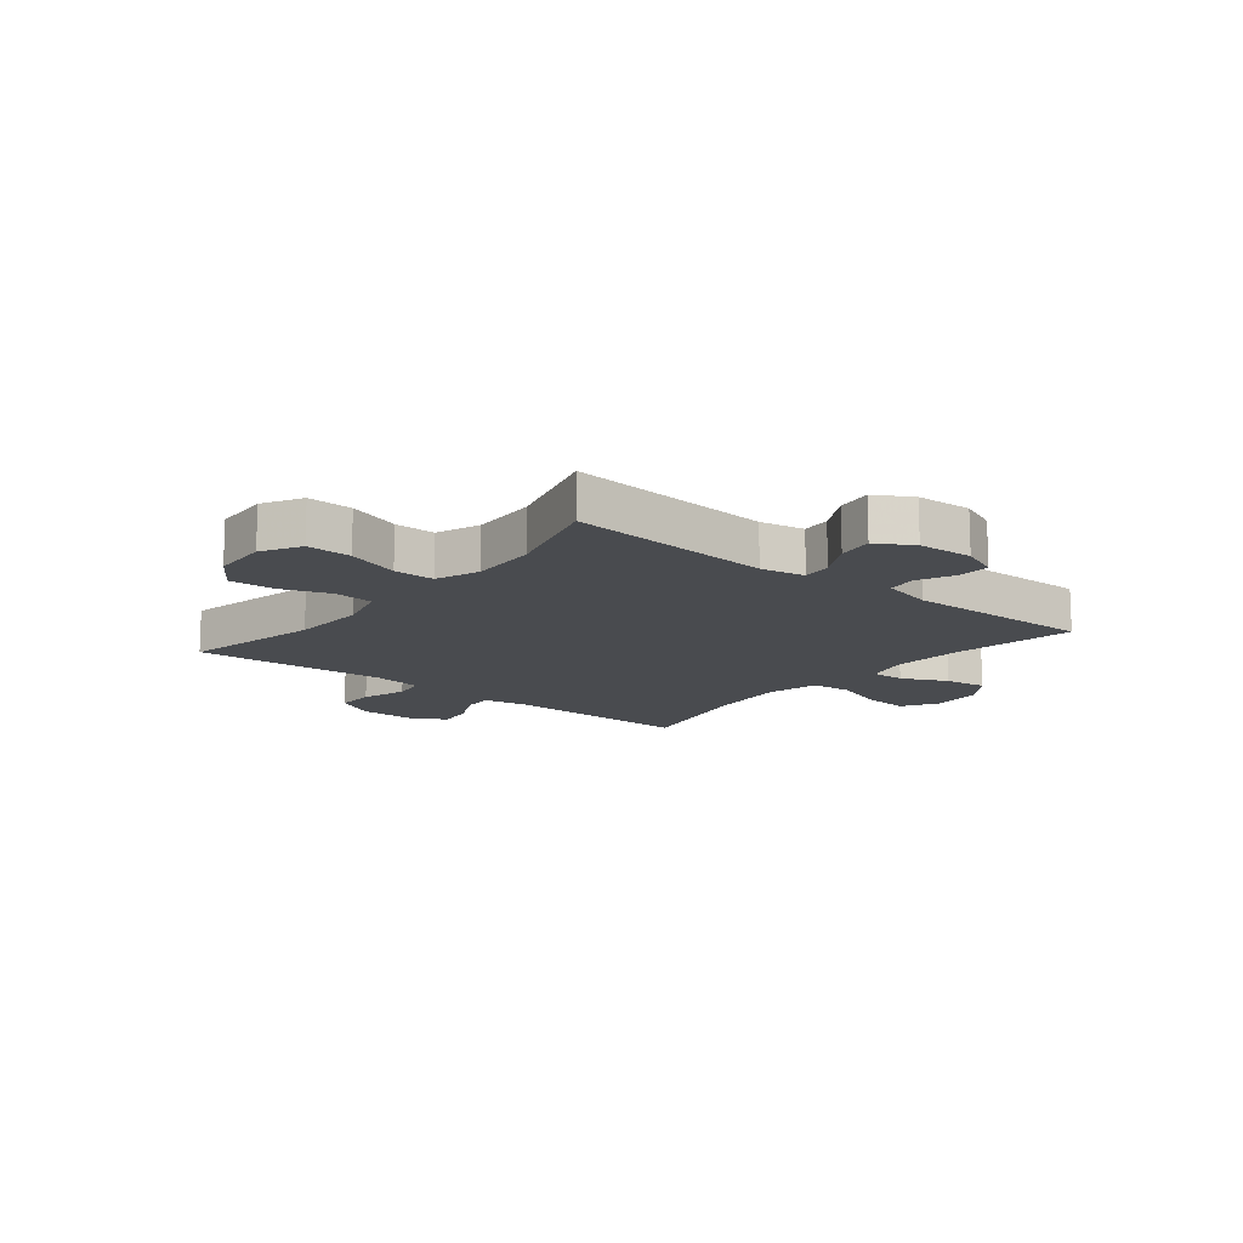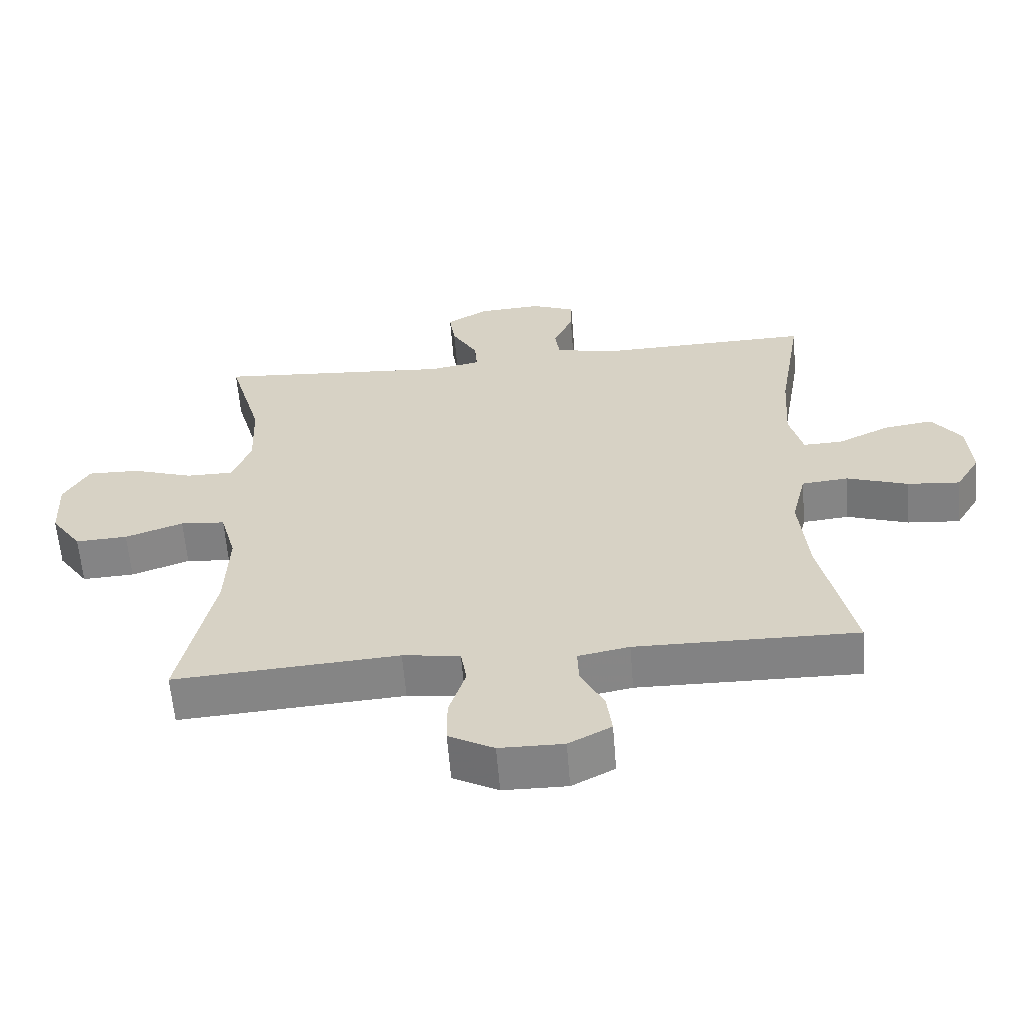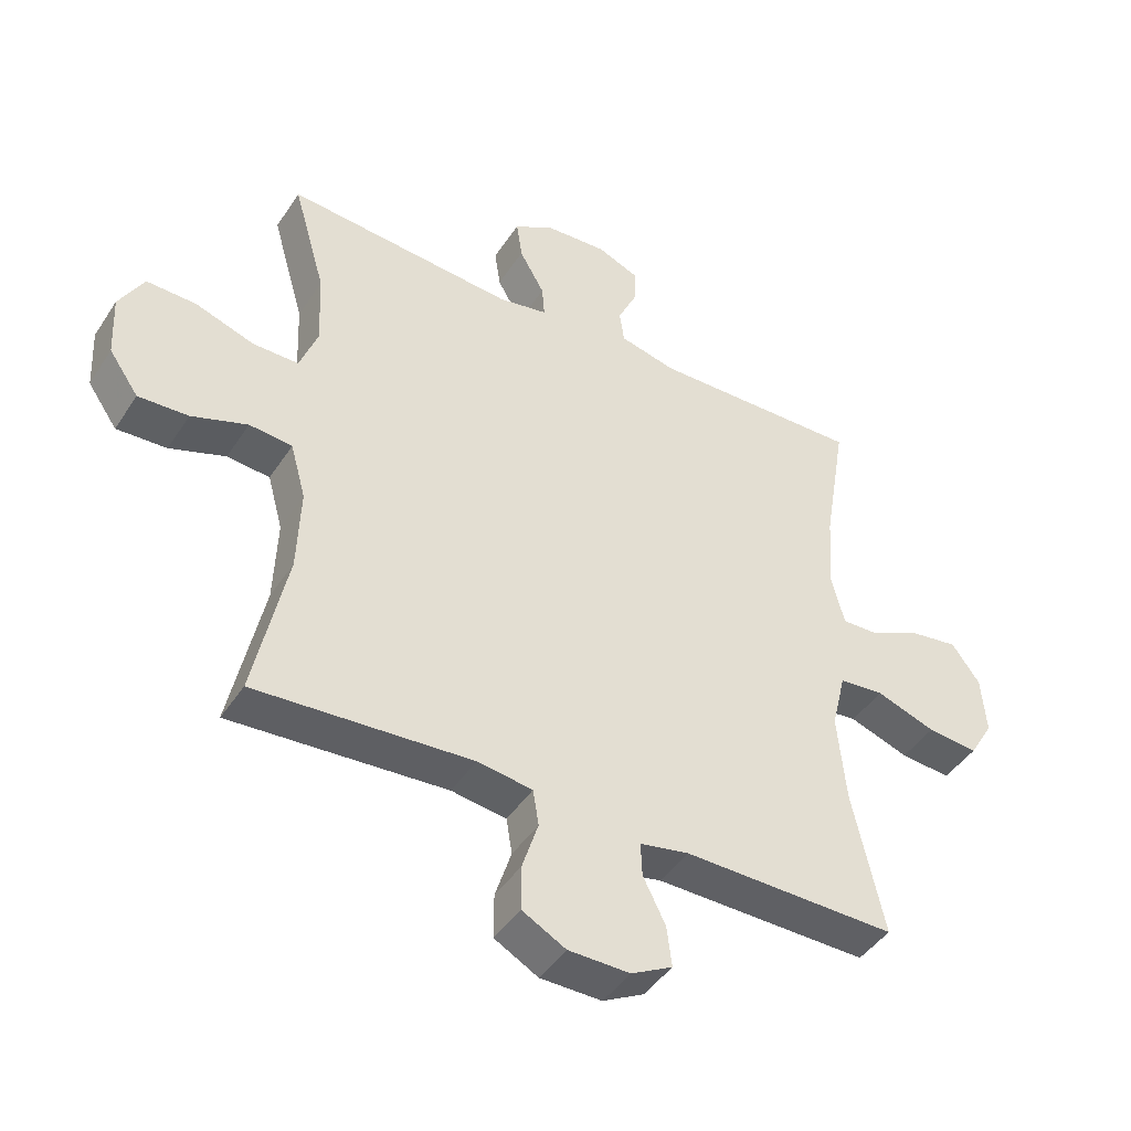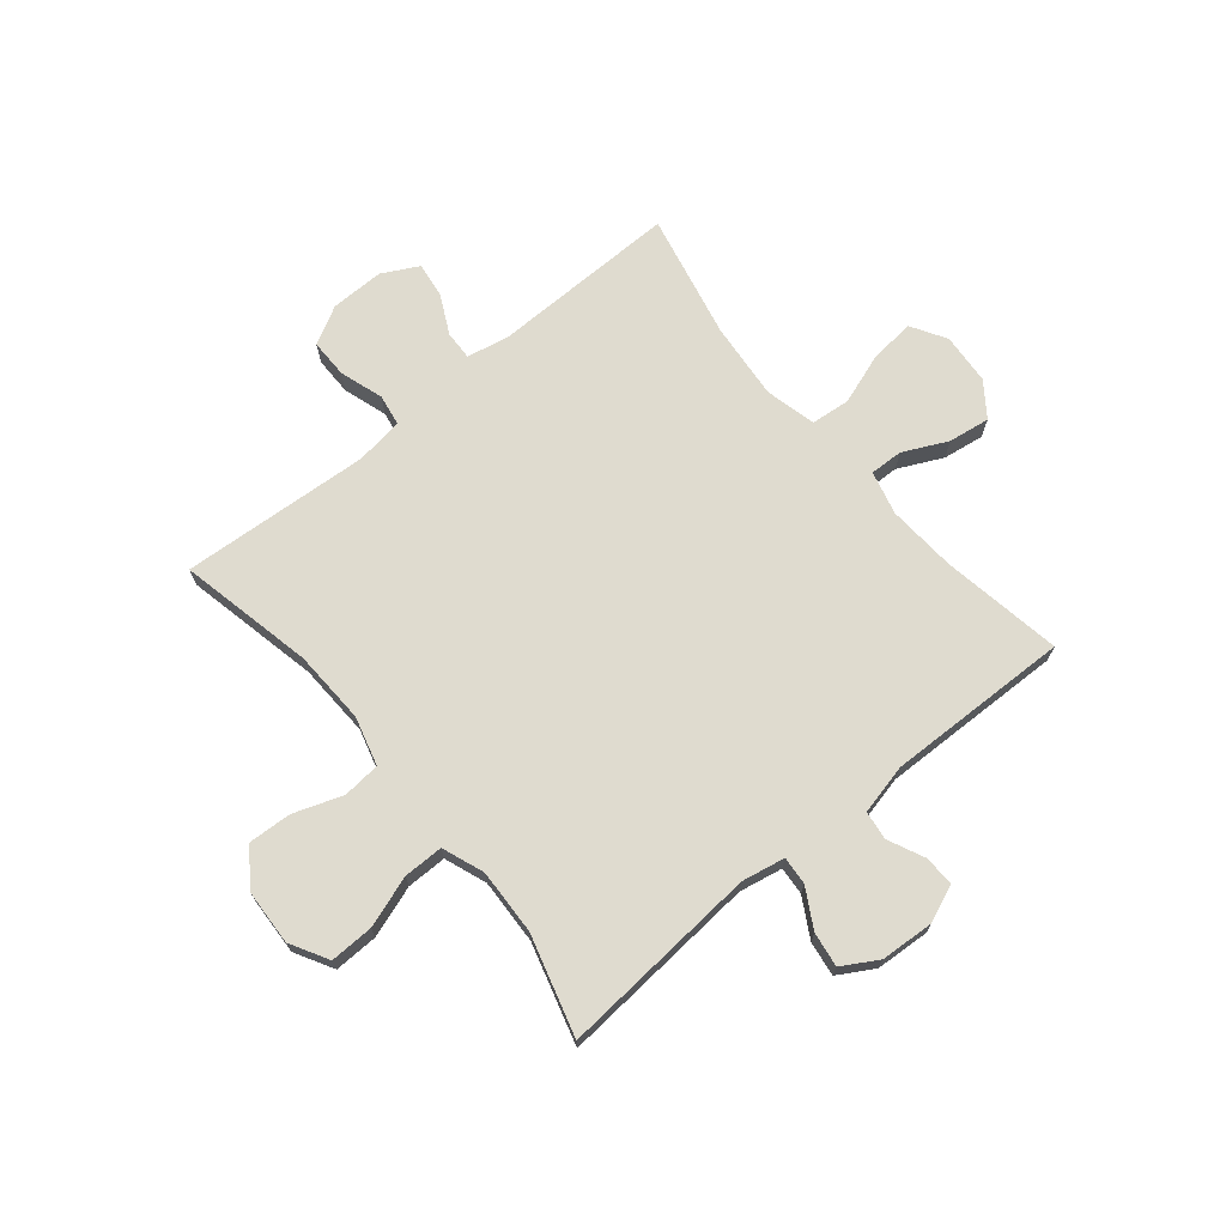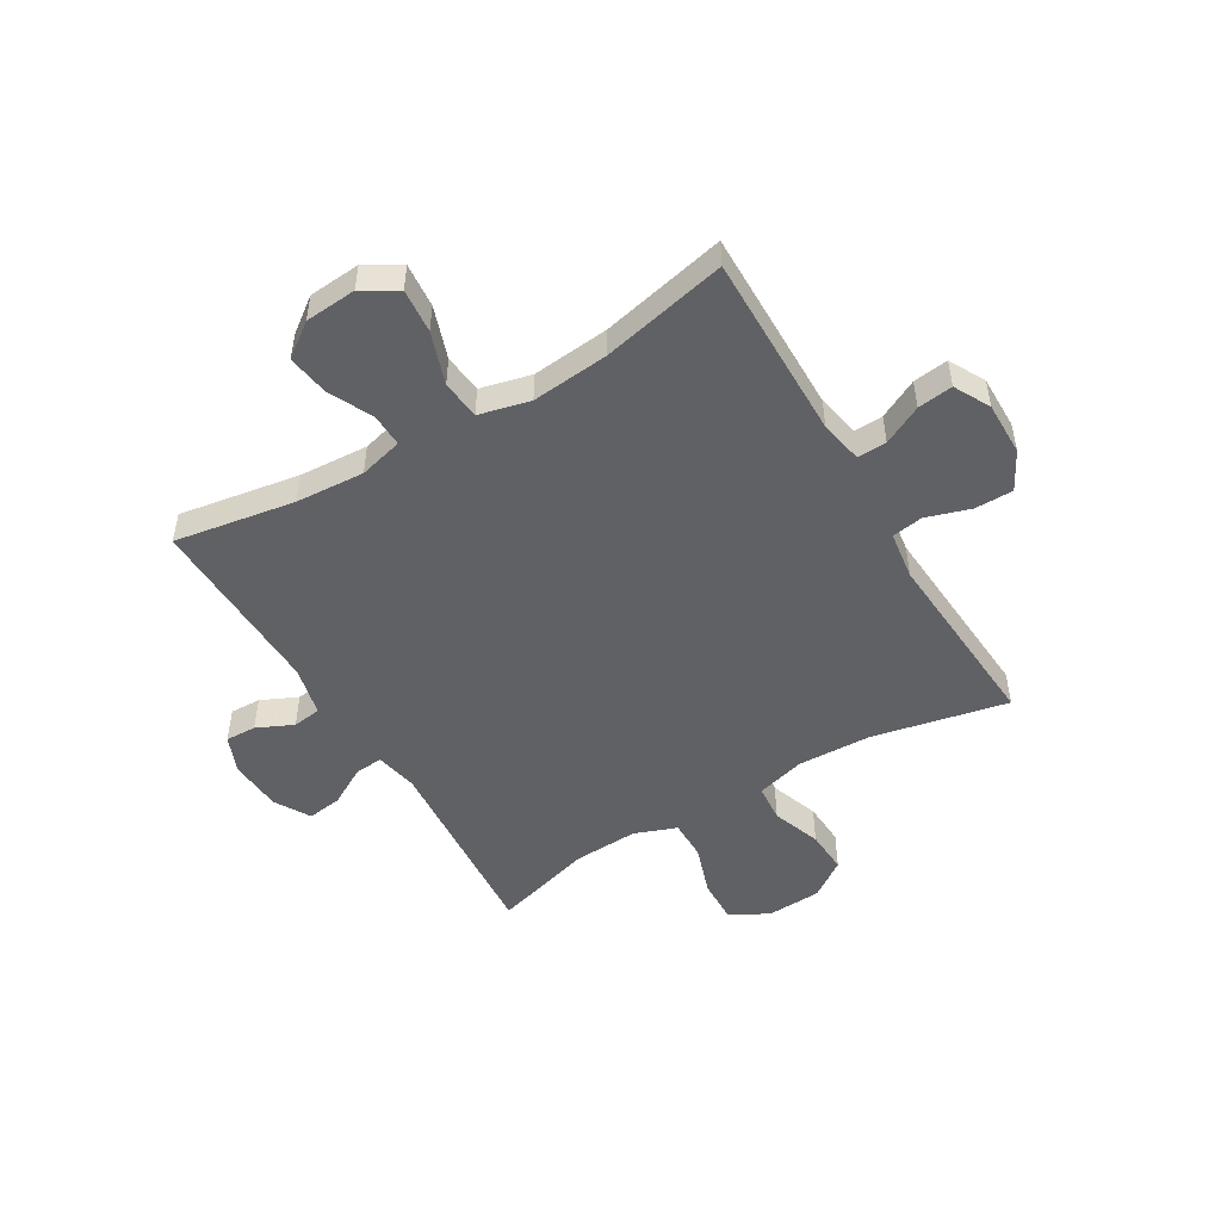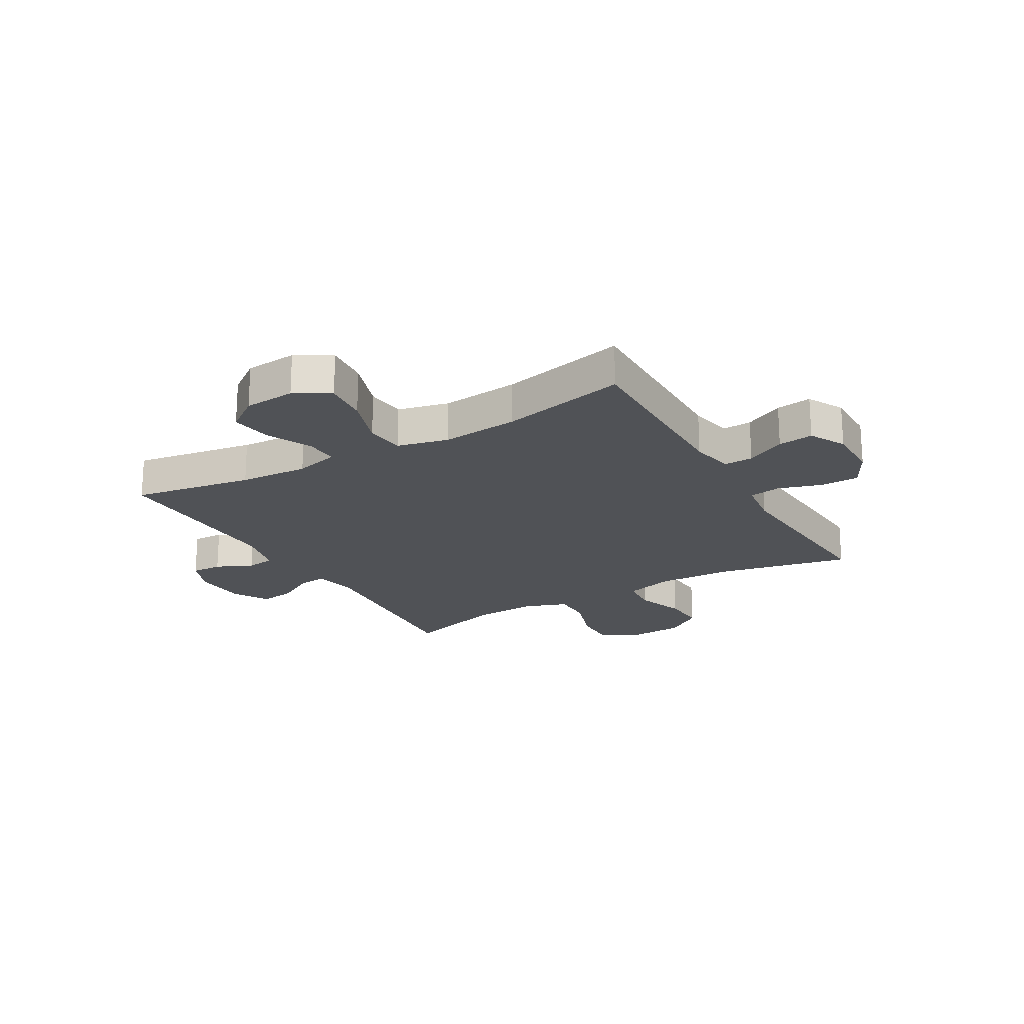
<metadata>
{"format":"obj","ext":"obj","renderer":"f3d","projection":"perspective","resolution":1024,"background":"white","views":[{"elev":-13.8,"azim":-39.2,"up":"+Y"},{"elev":-61.0,"azim":4.6,"up":"+Z"},{"elev":-44.3,"azim":-31.0,"up":"+Z"},{"elev":70.3,"azim":-39.6,"up":"+Y"},{"elev":-49.8,"azim":120.8,"up":"+Y"},{"elev":-20.8,"azim":120.2,"up":"+Y"}]}
</metadata>
<code>
v -0.5 0.07 0.5
v -0.143 0.07 0.472
v -0.066 0.07 0.487
v -0.07 0.07 0.537
v -0.109 0.07 0.606
v -0.118 0.07 0.668
v -0.055 0.07 0.705
v 0.041 0.07 0.711
v 0.107 0.07 0.684
v 0.105 0.07 0.629
v 0.075 0.07 0.564
v 0.082 0.07 0.513
v 0.171 0.07 0.492
v 0.5 0.07 0.5
v 0.464 0.07 0.285
v 0.456 0.07 0.162
v 0.476 0.07 0.084
v 0.535 0.07 0.086
v 0.614 0.07 0.124
v 0.688 0.07 0.135
v 0.732 0.07 0.075
v 0.739 0.07 -0.017
v 0.702 0.07 -0.079
v 0.623 0.07 -0.072
v 0.53 0.07 -0.04
v 0.46 0.07 -0.047
v 0.438 0.07 -0.138
v 0.451 0.07 -0.276
v 0.5 0.07 -0.5
v 0.167 0.07 -0.496
v 0.09 0.07 -0.511
v 0.092 0.07 -0.563
v 0.127 0.07 -0.633
v 0.135 0.07 -0.696
v 0.071 0.07 -0.73
v -0.025 0.07 -0.729
v -0.093 0.07 -0.692
v -0.093 0.07 -0.623
v -0.068 0.07 -0.545
v -0.077 0.07 -0.489
v -0.163 0.07 -0.477
v -0.5 0.07 -0.5
v -0.449 0.07 -0.259
v -0.444 0.07 -0.127
v -0.468 0.07 -0.04
v -0.535 0.07 -0.034
v -0.622 0.07 -0.065
v -0.7 0.07 -0.069
v -0.746 0.07 -0.003
v -0.751 0.07 0.095
v -0.713 0.07 0.163
v -0.635 0.07 0.161
v -0.543 0.07 0.13
v -0.472 0.07 0.13
v -0.444 0.07 0.205
v -0.449 0.07 0.322
v -0.5 0 0.5
v -0.143 0 0.472
v -0.066 0 0.487
v -0.07 0 0.537
v -0.109 0 0.606
v -0.118 0 0.668
v -0.055 0 0.705
v 0.041 0 0.711
v 0.107 0 0.684
v 0.105 0 0.629
v 0.075 0 0.564
v 0.082 0 0.513
v 0.171 0 0.492
v 0.5 0 0.5
v 0.464 0 0.285
v 0.456 0 0.162
v 0.476 0 0.084
v 0.535 0 0.086
v 0.614 0 0.124
v 0.688 0 0.135
v 0.732 0 0.075
v 0.739 0 -0.017
v 0.702 0 -0.079
v 0.623 0 -0.072
v 0.53 0 -0.04
v 0.46 0 -0.047
v 0.438 0 -0.138
v 0.451 0 -0.276
v 0.5 0 -0.5
v 0.167 0 -0.496
v 0.09 0 -0.511
v 0.092 0 -0.563
v 0.127 0 -0.633
v 0.135 0 -0.696
v 0.071 0 -0.73
v -0.025 0 -0.729
v -0.093 0 -0.692
v -0.093 0 -0.623
v -0.068 0 -0.545
v -0.077 0 -0.489
v -0.163 0 -0.477
v -0.5 0 -0.5
v -0.449 0 -0.259
v -0.444 0 -0.127
v -0.468 0 -0.04
v -0.535 0 -0.034
v -0.622 0 -0.065
v -0.7 0 -0.069
v -0.746 0 -0.003
v -0.751 0 0.095
v -0.713 0 0.163
v -0.635 0 0.161
v -0.543 0 0.13
v -0.472 0 0.13
v -0.444 0 0.205
v -0.449 0 0.322
f 50 51 52 53
f 50 53 54
f 49 50 54
f 46 47 48 49
f 45 46 49 54
f 44 45 54 55
f 41 42 43
f 40 41 43 44
f 36 37 38 39
f 36 39 40
f 35 36 40
f 32 33 34 35
f 31 32 35 40
f 30 31 40 44
f 28 29 30 44
f 22 23 24 25
f 22 25 26
f 21 22 26
f 18 19 20 21
f 17 18 21 26
f 16 17 26 27
f 13 14 15
f 12 13 15 16
f 8 9 10 11
f 8 11 12
f 7 8 12
f 4 5 6 7
f 3 4 7 12
f 2 3 12 16
f 56 1 2 16
f 27 28 44 55
f 16 27 55 56
f 109 108 107 106
f 110 109 106
f 110 106 105
f 105 104 103 102
f 110 105 102 101
f 111 110 101 100
f 99 98 97
f 100 99 97 96
f 95 94 93 92
f 96 95 92
f 96 92 91
f 91 90 89 88
f 96 91 88 87
f 100 96 87 86
f 100 86 85 84
f 81 80 79 78
f 82 81 78
f 82 78 77
f 77 76 75 74
f 82 77 74 73
f 83 82 73 72
f 71 70 69
f 72 71 69 68
f 67 66 65 64
f 68 67 64
f 68 64 63
f 63 62 61 60
f 68 63 60 59
f 72 68 59 58
f 72 58 57 112
f 111 100 84 83
f 112 111 83 72
f 1 57 58 2
f 2 58 59 3
f 3 59 60 4
f 4 60 61 5
f 5 61 62 6
f 6 62 63 7
f 7 63 64 8
f 8 64 65 9
f 9 65 66 10
f 10 66 67 11
f 11 67 68 12
f 12 68 69 13
f 13 69 70 14
f 14 70 71 15
f 15 71 72 16
f 16 72 73 17
f 17 73 74 18
f 18 74 75 19
f 19 75 76 20
f 20 76 77 21
f 21 77 78 22
f 22 78 79 23
f 23 79 80 24
f 24 80 81 25
f 25 81 82 26
f 26 82 83 27
f 27 83 84 28
f 28 84 85 29
f 29 85 86 30
f 30 86 87 31
f 31 87 88 32
f 32 88 89 33
f 33 89 90 34
f 34 90 91 35
f 35 91 92 36
f 36 92 93 37
f 37 93 94 38
f 38 94 95 39
f 39 95 96 40
f 40 96 97 41
f 41 97 98 42
f 42 98 99 43
f 43 99 100 44
f 44 100 101 45
f 45 101 102 46
f 46 102 103 47
f 47 103 104 48
f 48 104 105 49
f 49 105 106 50
f 50 106 107 51
f 51 107 108 52
f 52 108 109 53
f 53 109 110 54
f 54 110 111 55
f 55 111 112 56
f 56 112 57 1

</code>
